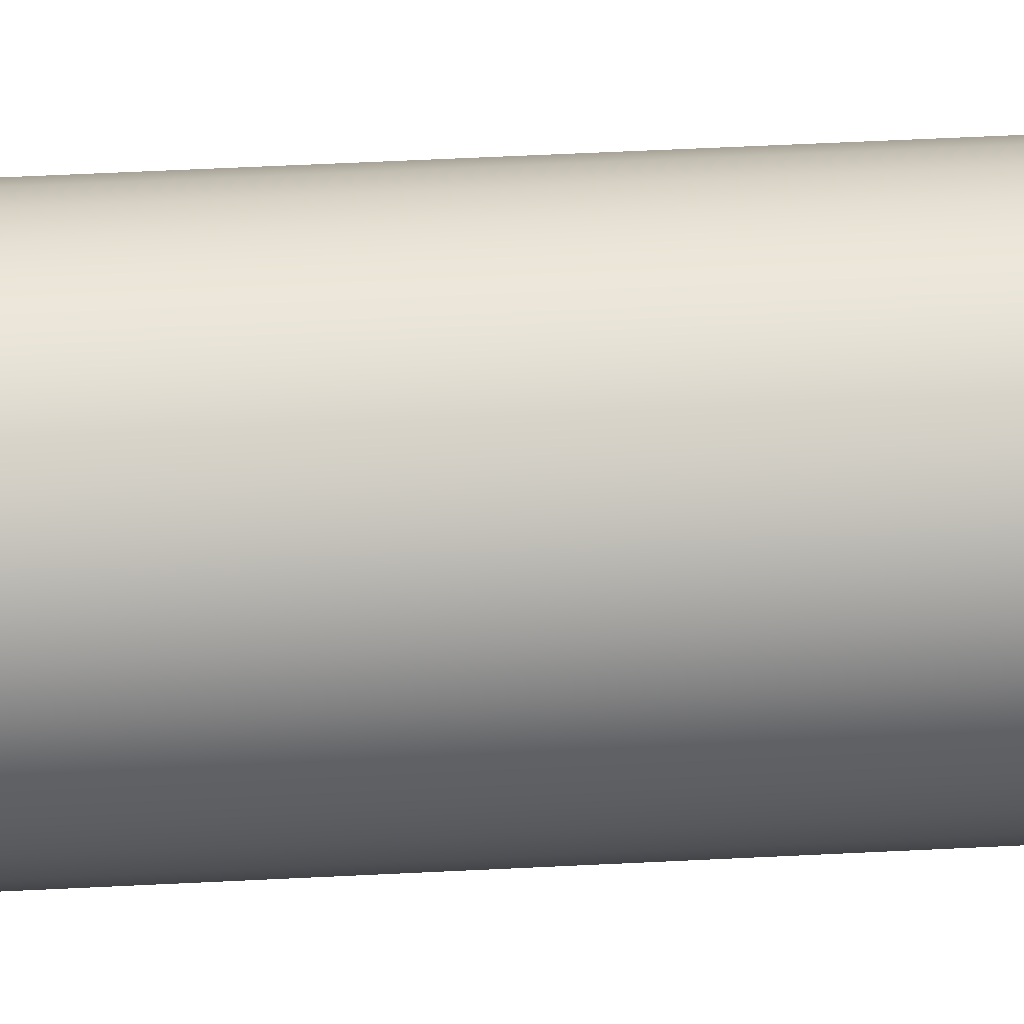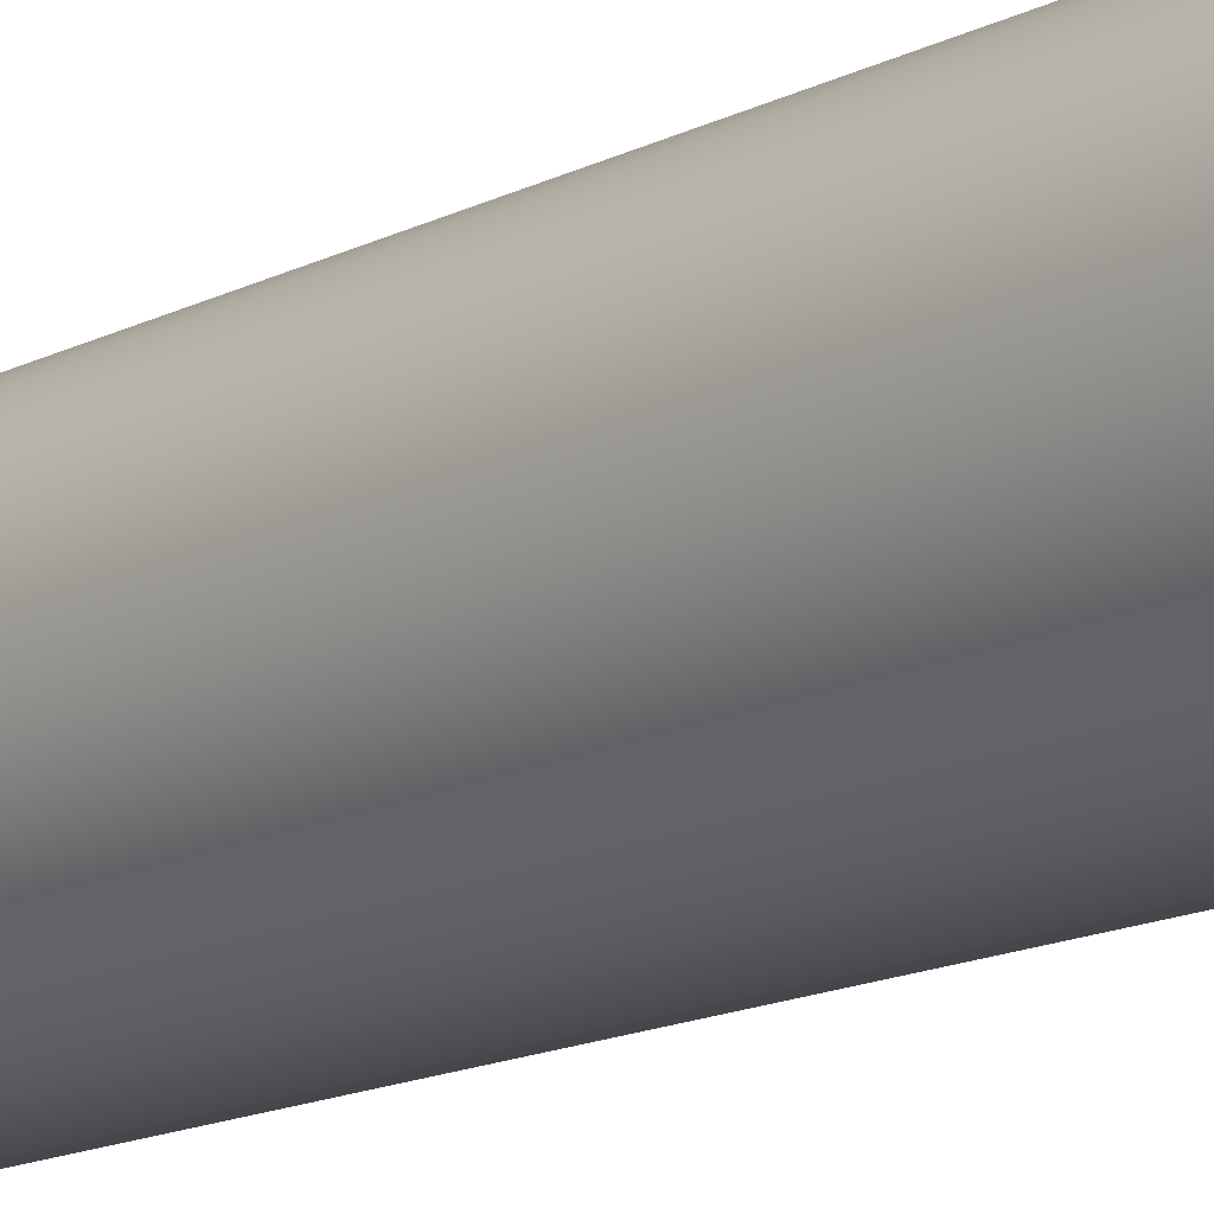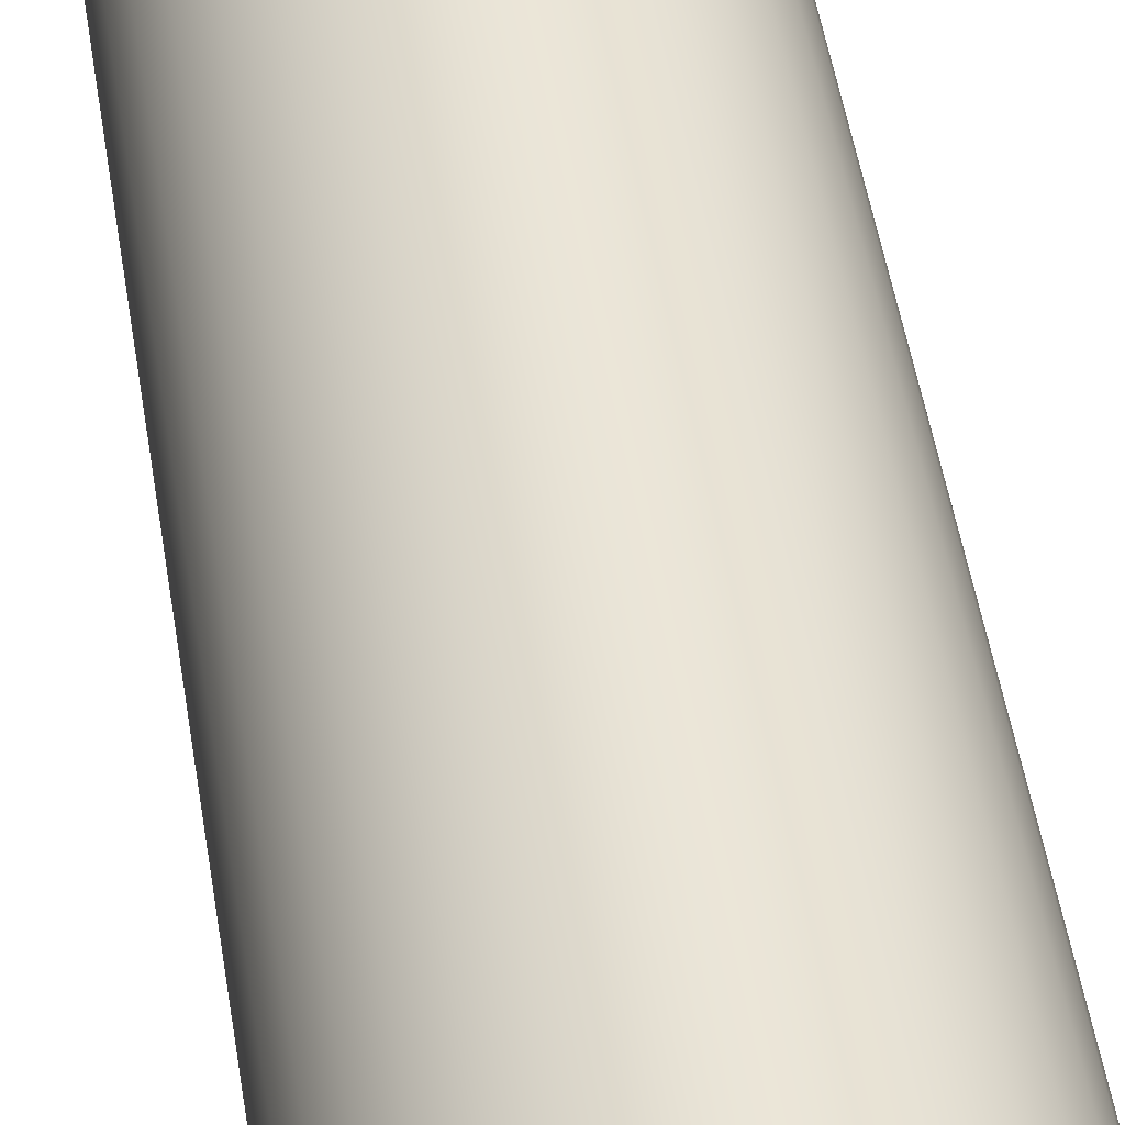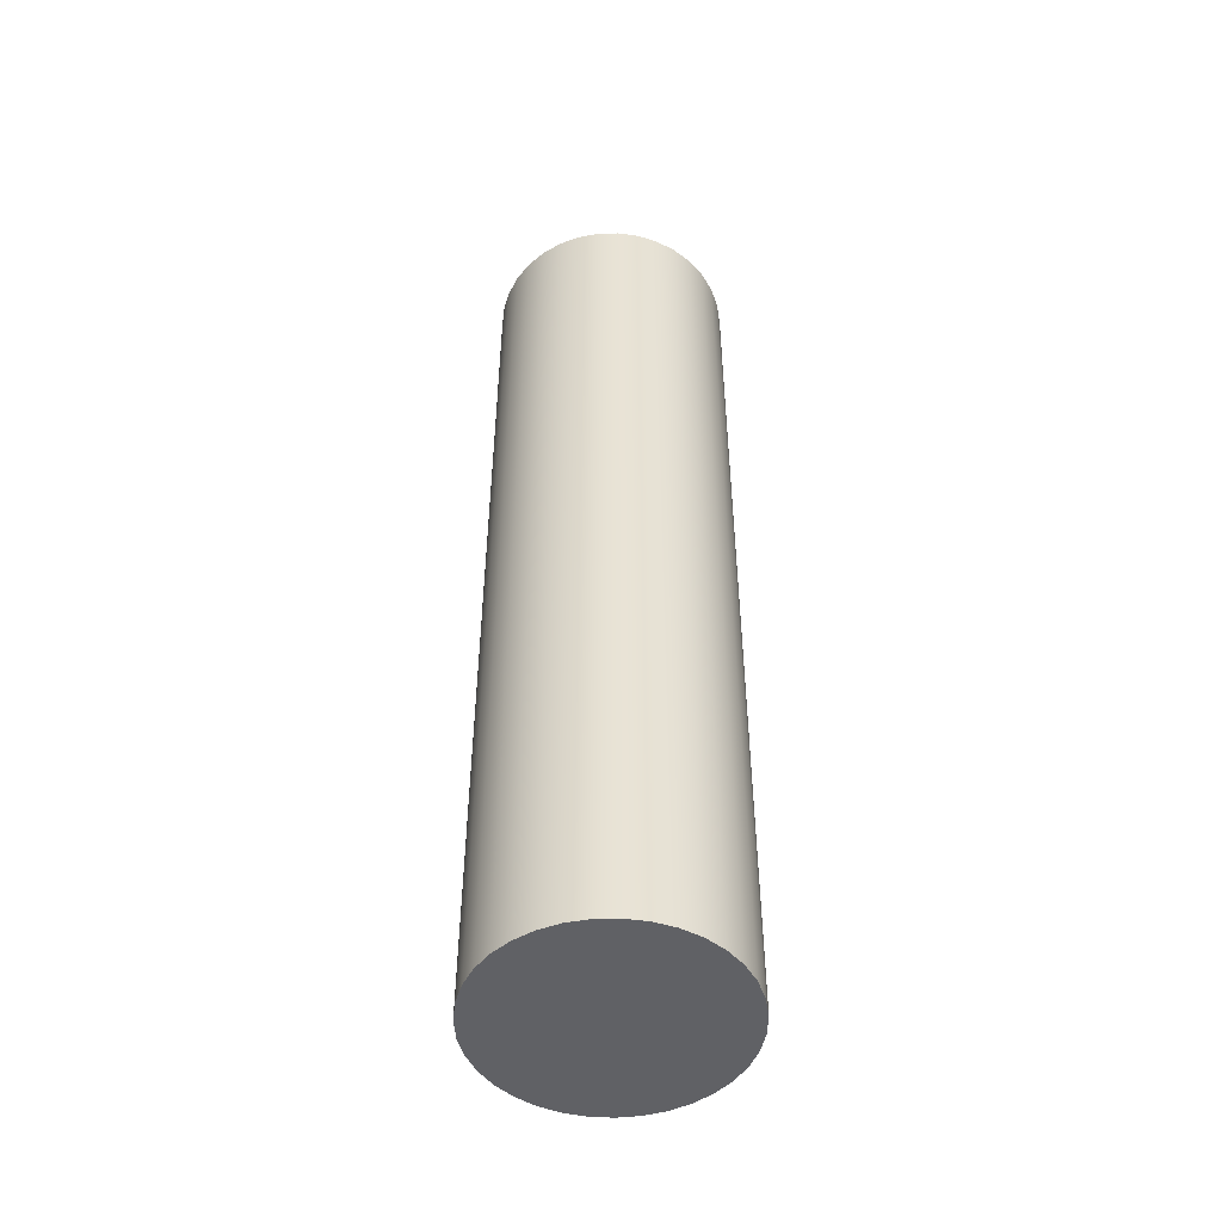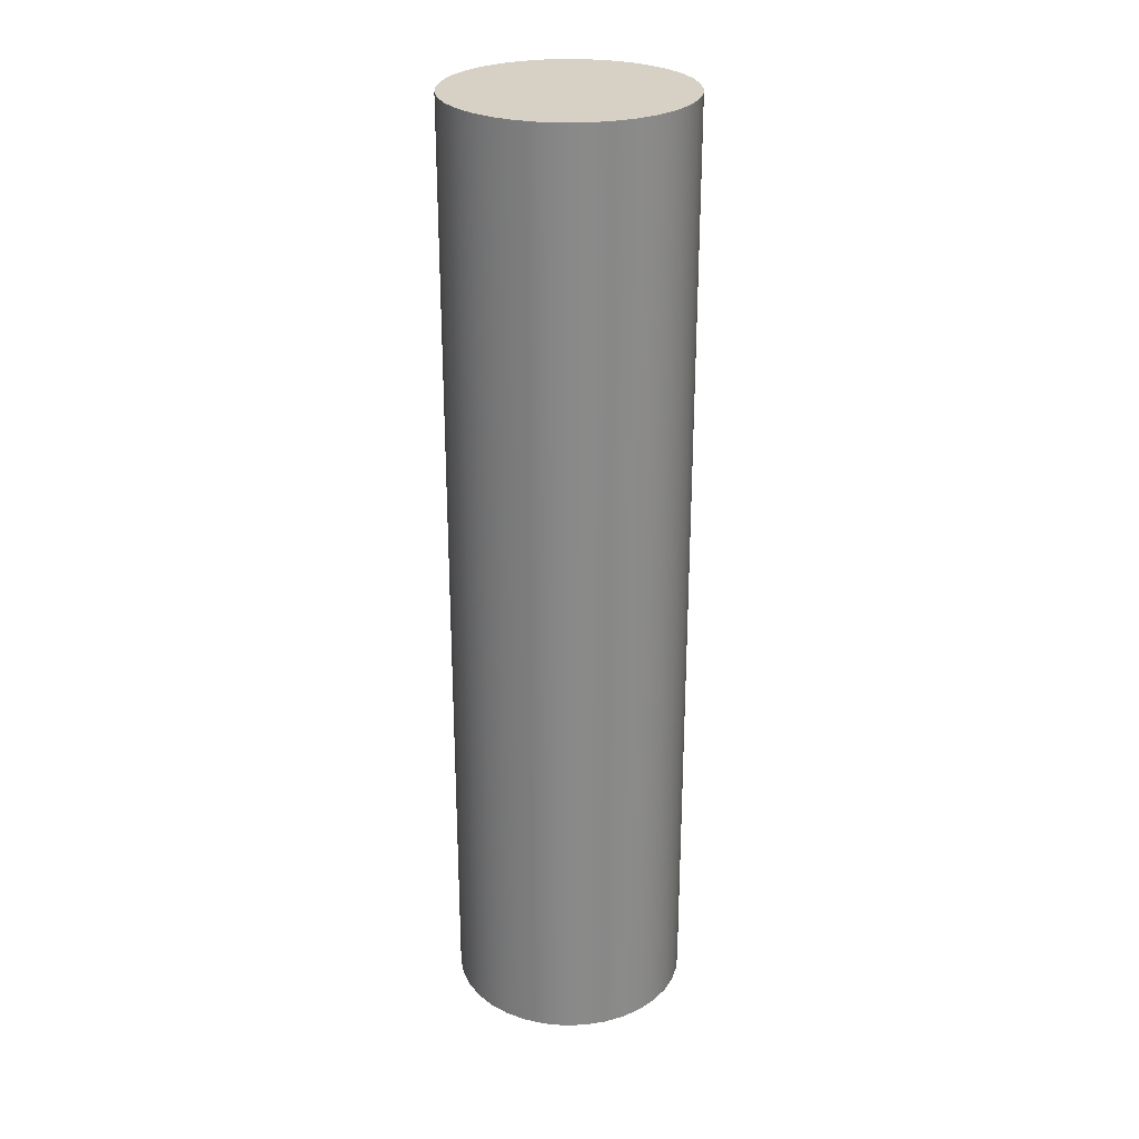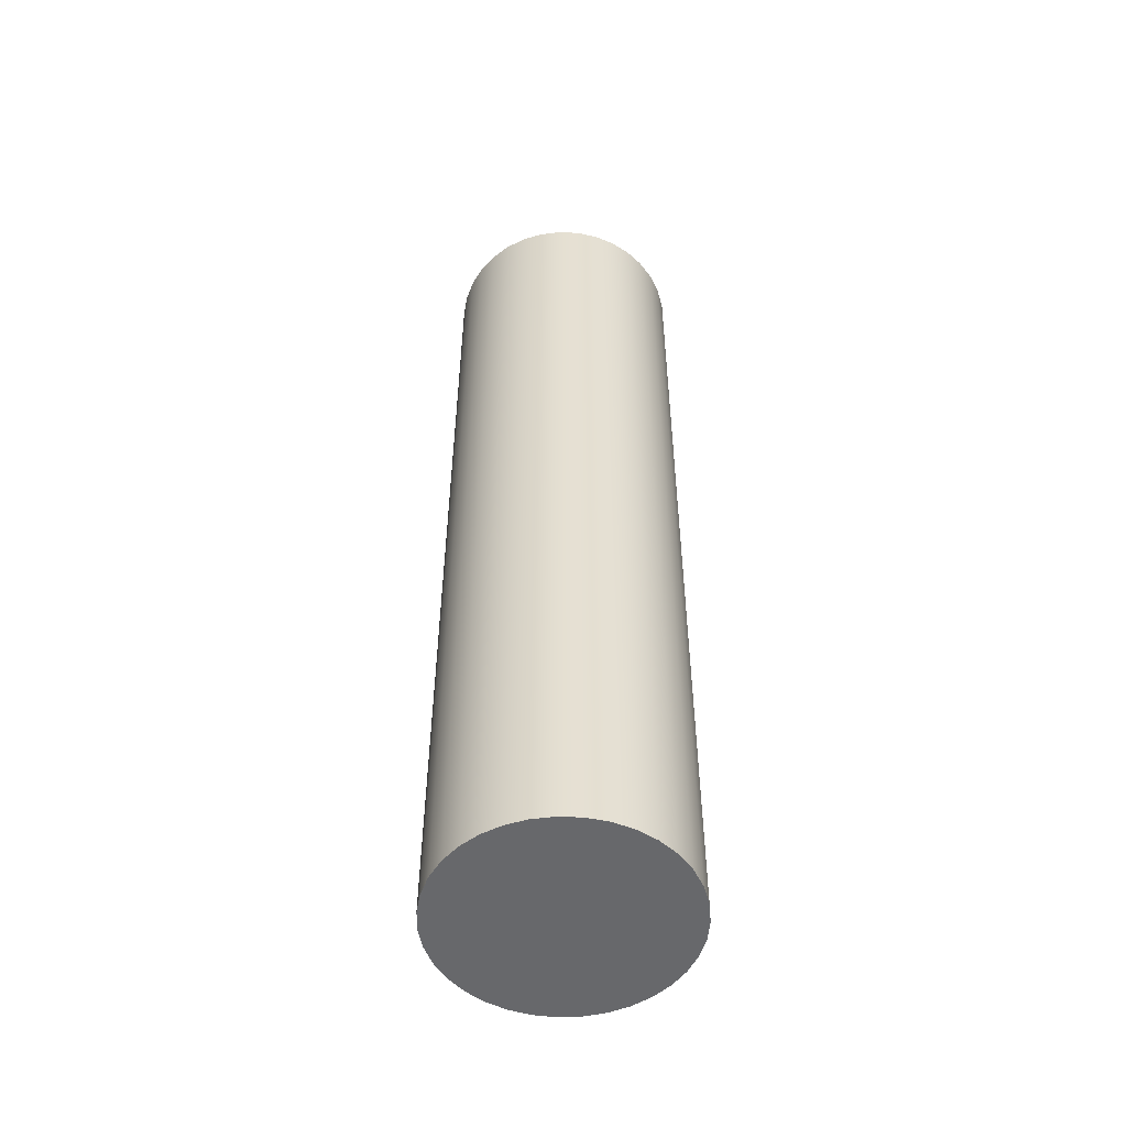
<metadata>
{"format":"obj","ext":"obj","renderer":"f3d","projection":"perspective","resolution":1024,"background":"white","views":[{"elev":55.8,"azim":87.0,"up":"+Y"},{"elev":-14.6,"azim":-41.8,"up":"+Y"},{"elev":44.8,"azim":171.7,"up":"+Y"},{"elev":-49.3,"azim":-93.7,"up":"+Z"},{"elev":27.0,"azim":-149.1,"up":"+Z"},{"elev":-52.5,"azim":77.1,"up":"+Z"}]}
</metadata>
<code>
v -0.25 -3.062e-17 2
v -0.246 -0.04464 2
v -0.2341 -0.08784 2
v -0.2146 -0.1282 2
v -0.1883 -0.1645 2
v -0.1559 -0.1955 2
v -0.1185 -0.2201 2
v -0.07725 -0.2378 2
v -0.03356 -0.2477 2
v 0.01122 -0.2497 2
v 0.05563 -0.2437 2
v 0.09826 -0.2299 2
v 0.1377 -0.2086 2
v 0.1728 -0.1807 2
v 0.2023 -0.1469 2
v 0.2252 -0.1085 2
v 0.241 -0.06651 2
v 0.249 -0.02241 2
v 0.249 0.02241 2
v 0.241 0.06651 2
v 0.2252 0.1085 2
v 0.2023 0.1469 2
v 0.1728 0.1807 2
v 0.1377 0.2086 2
v 0.09826 0.2299 2
v 0.05563 0.2437 2
v 0.01122 0.2497 2
v -0.03356 0.2477 2
v -0.07725 0.2378 2
v -0.1185 0.2201 2
v -0.1559 0.1955 2
v -0.1883 0.1645 2
v -0.2146 0.1282 2
v -0.2341 0.08784 2
v -0.246 0.04464 2
v -0.25 -3.062e-17 2
v -0.246 0.04464 2
v -0.2341 0.08784 2
v -0.2146 0.1282 2
v -0.1883 0.1645 2
v -0.1559 0.1955 2
v -0.1185 0.2201 2
v -0.07725 0.2378 2
v -0.03356 0.2477 2
v 0.01122 0.2497 2
v 0.05563 0.2437 2
v 0.09826 0.2299 2
v 0.1377 0.2086 2
v 0.1728 0.1807 2
v 0.2023 0.1469 2
v 0.2252 0.1085 2
v 0.241 0.06651 2
v 0.249 0.02241 2
v 0.249 -0.02241 2
v 0.241 -0.06651 2
v 0.2252 -0.1085 2
v 0.2023 -0.1469 2
v 0.1728 -0.1807 2
v 0.1377 -0.2086 2
v 0.09826 -0.2299 2
v 0.05563 -0.2437 2
v 0.01122 -0.2497 2
v -0.03356 -0.2477 2
v -0.07725 -0.2378 2
v -0.1185 -0.2201 2
v -0.1559 -0.1955 2
v -0.1883 -0.1645 2
v -0.2146 -0.1282 2
v -0.2341 -0.08784 2
v -0.246 -0.04464 2
v -0.25 -3.062e-17 0
v -0.246 -0.04464 0
v -0.2341 -0.08784 0
v -0.2146 -0.1282 0
v -0.1883 -0.1645 0
v -0.1559 -0.1955 0
v -0.1185 -0.2201 0
v -0.07725 -0.2378 0
v -0.03356 -0.2477 0
v 0.01122 -0.2497 0
v 0.05563 -0.2437 0
v 0.09826 -0.2299 0
v 0.1377 -0.2086 0
v 0.1728 -0.1807 0
v 0.2023 -0.1469 0
v 0.2252 -0.1085 0
v 0.241 -0.06651 0
v 0.249 -0.02241 0
v 0.249 0.02241 0
v 0.241 0.06651 0
v 0.2252 0.1085 0
v 0.2023 0.1469 0
v 0.1728 0.1807 0
v 0.1377 0.2086 0
v 0.09826 0.2299 0
v 0.05563 0.2437 0
v 0.01122 0.2497 0
v -0.03356 0.2477 0
v -0.07725 0.2378 0
v -0.1185 0.2201 0
v -0.1559 0.1955 0
v -0.1883 0.1645 0
v -0.2146 0.1282 0
v -0.2341 0.08784 0
v -0.246 0.04464 0
v -0.25 -3.062e-17 0
v -0.25 -3.062e-17 2
v -0.25 -3.062e-17 0
v -0.246 0.04464 0
v -0.2341 0.08784 0
v -0.2146 0.1282 0
v -0.1883 0.1645 0
v -0.1559 0.1955 0
v -0.1185 0.2201 0
v -0.07725 0.2378 0
v -0.03356 0.2477 0
v 0.01122 0.2497 0
v 0.05563 0.2437 0
v 0.09826 0.2299 0
v 0.1377 0.2086 0
v 0.1728 0.1807 0
v 0.2023 0.1469 0
v 0.2252 0.1085 0
v 0.241 0.06651 0
v 0.249 0.02241 0
v 0.249 -0.02241 0
v 0.241 -0.06651 0
v 0.2252 -0.1085 0
v 0.2023 -0.1469 0
v 0.1728 -0.1807 0
v 0.1377 -0.2086 0
v 0.09826 -0.2299 0
v 0.05563 -0.2437 0
v 0.01122 -0.2497 0
v -0.03356 -0.2477 0
v -0.07725 -0.2378 0
v -0.1185 -0.2201 0
v -0.1559 -0.1955 0
v -0.1883 -0.1645 0
v -0.2146 -0.1282 0
v -0.2341 -0.08784 0
v -0.246 -0.04464 0
f 2 18 1
f 1 18 19
f 1 19 35
f 35 19 20
f 35 20 34
f 34 20 21
f 34 21 33
f 33 21 22
f 33 22 32
f 32 22 23
f 32 23 31
f 31 23 24
f 31 24 30
f 30 24 25
f 30 25 29
f 29 25 26
f 29 26 28
f 28 26 27
f 18 2 17
f 17 2 3
f 17 3 16
f 16 3 4
f 16 4 15
f 15 4 5
f 15 5 14
f 14 5 6
f 14 6 13
f 13 6 7
f 13 7 12
f 12 7 8
f 12 8 11
f 11 8 9
f 11 9 10
f 37 105 36
f 36 105 106
f 107 71 70
f 70 71 72
f 70 72 69
f 69 72 73
f 69 73 68
f 68 73 74
f 68 74 67
f 67 74 75
f 67 75 66
f 66 75 76
f 66 76 65
f 65 76 77
f 65 77 64
f 64 77 78
f 64 78 63
f 63 78 79
f 63 79 62
f 62 79 80
f 62 80 61
f 61 80 81
f 61 81 60
f 60 81 82
f 60 82 59
f 59 82 83
f 59 83 58
f 58 83 84
f 58 84 57
f 57 84 85
f 57 85 56
f 56 85 86
f 56 86 55
f 55 86 87
f 55 87 54
f 54 87 88
f 54 88 53
f 53 88 89
f 53 89 52
f 52 89 90
f 52 90 51
f 51 90 91
f 51 91 50
f 50 91 92
f 50 92 49
f 49 92 93
f 49 93 48
f 48 93 94
f 48 94 47
f 47 94 95
f 47 95 46
f 46 95 96
f 46 96 45
f 45 96 97
f 45 97 44
f 44 97 98
f 44 98 43
f 43 98 99
f 43 99 42
f 42 99 100
f 42 100 41
f 41 100 101
f 41 101 40
f 40 101 102
f 40 102 39
f 39 102 103
f 39 103 38
f 38 103 104
f 38 104 37
f 37 104 105
f 109 125 108
f 108 125 126
f 108 126 142
f 142 126 127
f 142 127 141
f 141 127 128
f 141 128 140
f 140 128 129
f 140 129 139
f 139 129 130
f 139 130 138
f 138 130 131
f 138 131 137
f 137 131 132
f 137 132 136
f 136 132 133
f 136 133 135
f 135 133 134
f 125 109 124
f 124 109 110
f 124 110 123
f 123 110 111
f 123 111 122
f 122 111 112
f 122 112 121
f 121 112 113
f 121 113 120
f 120 113 114
f 120 114 119
f 119 114 115
f 119 115 118
f 118 115 116
f 118 116 117

</code>
